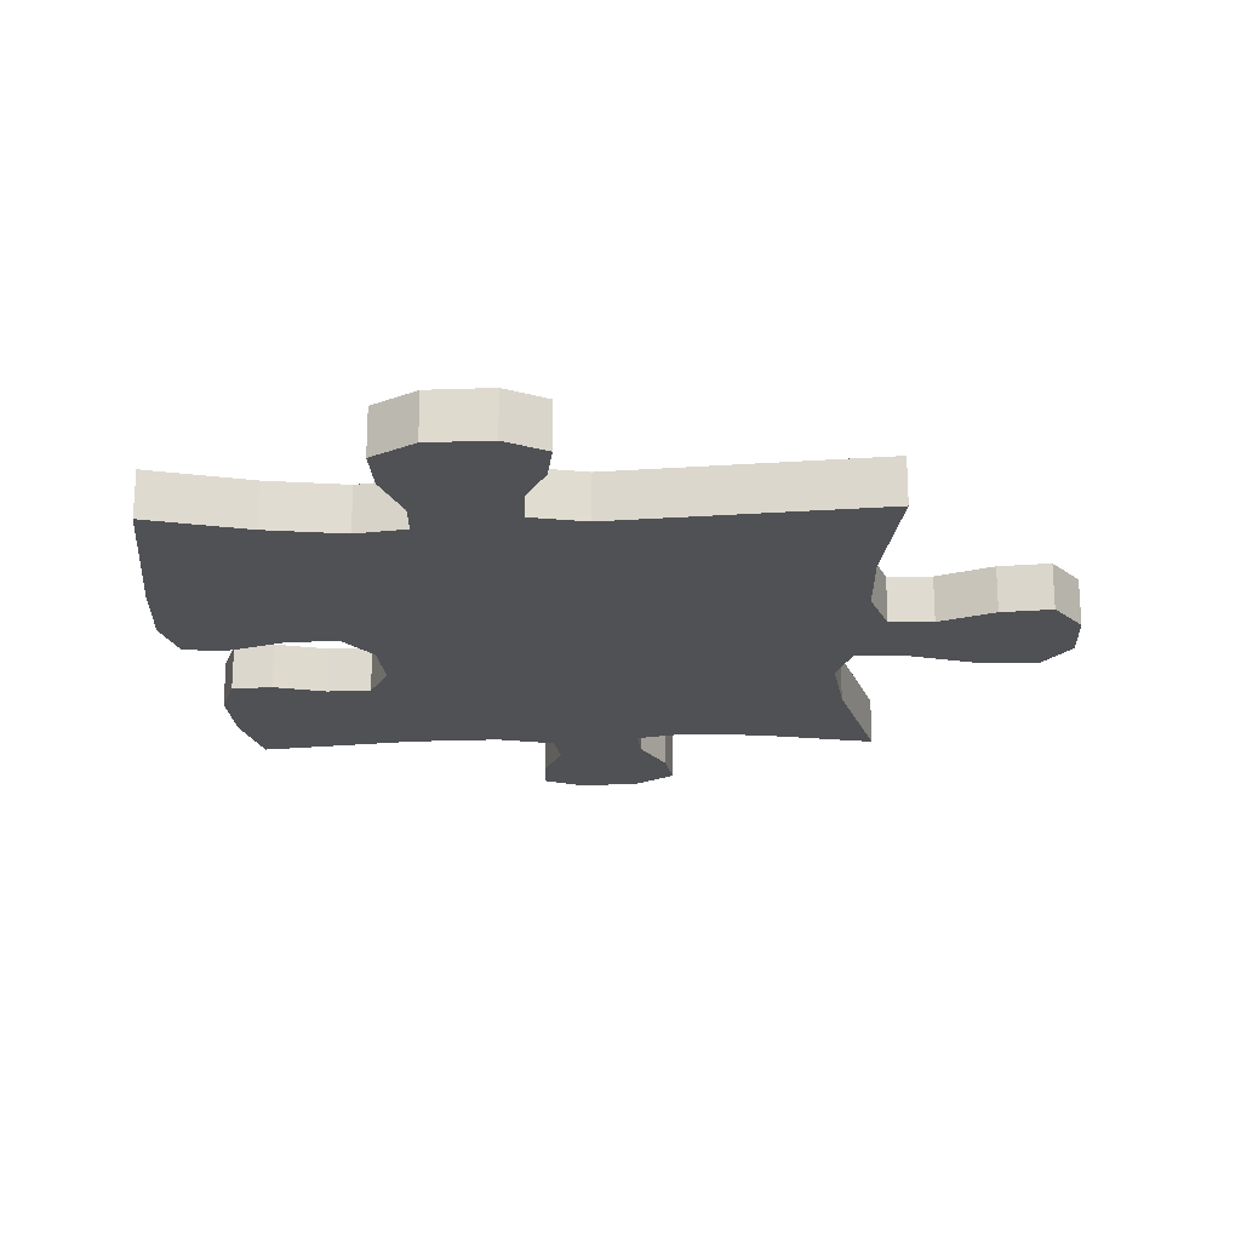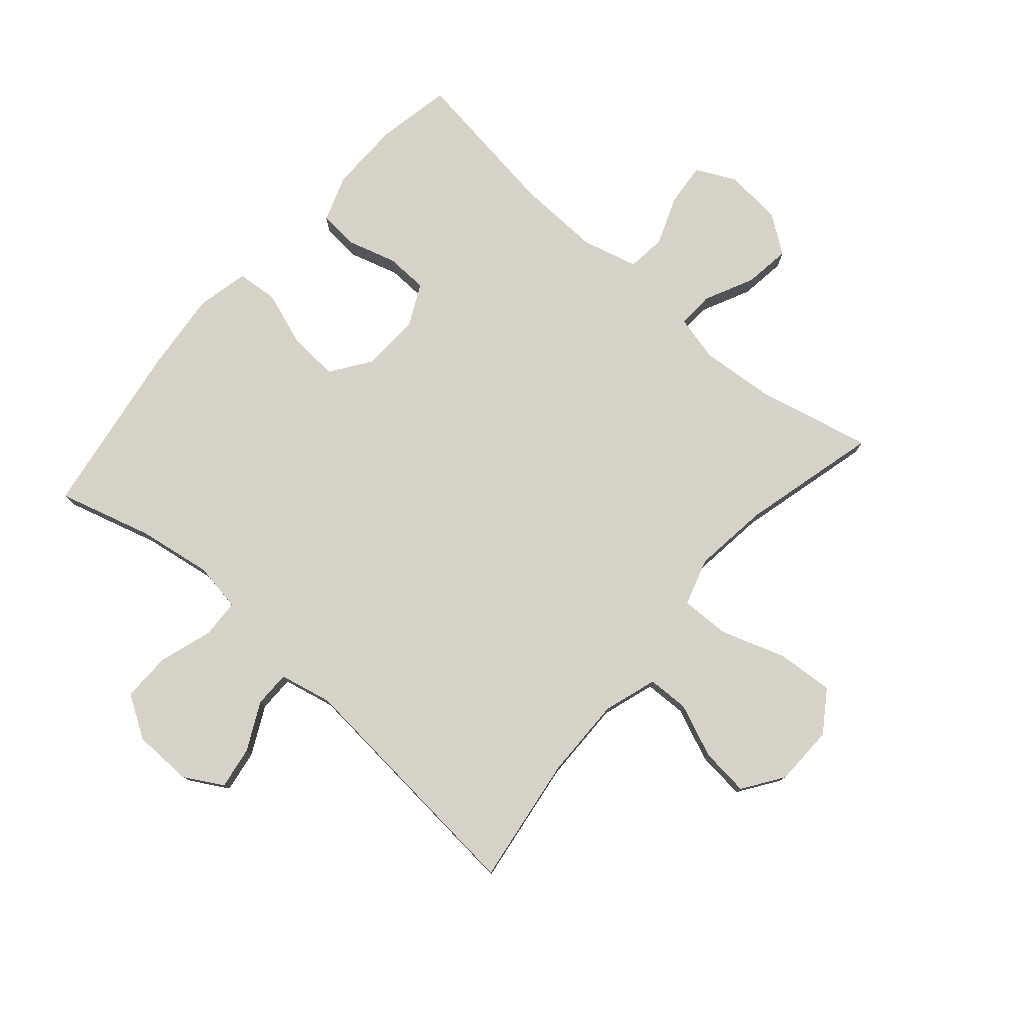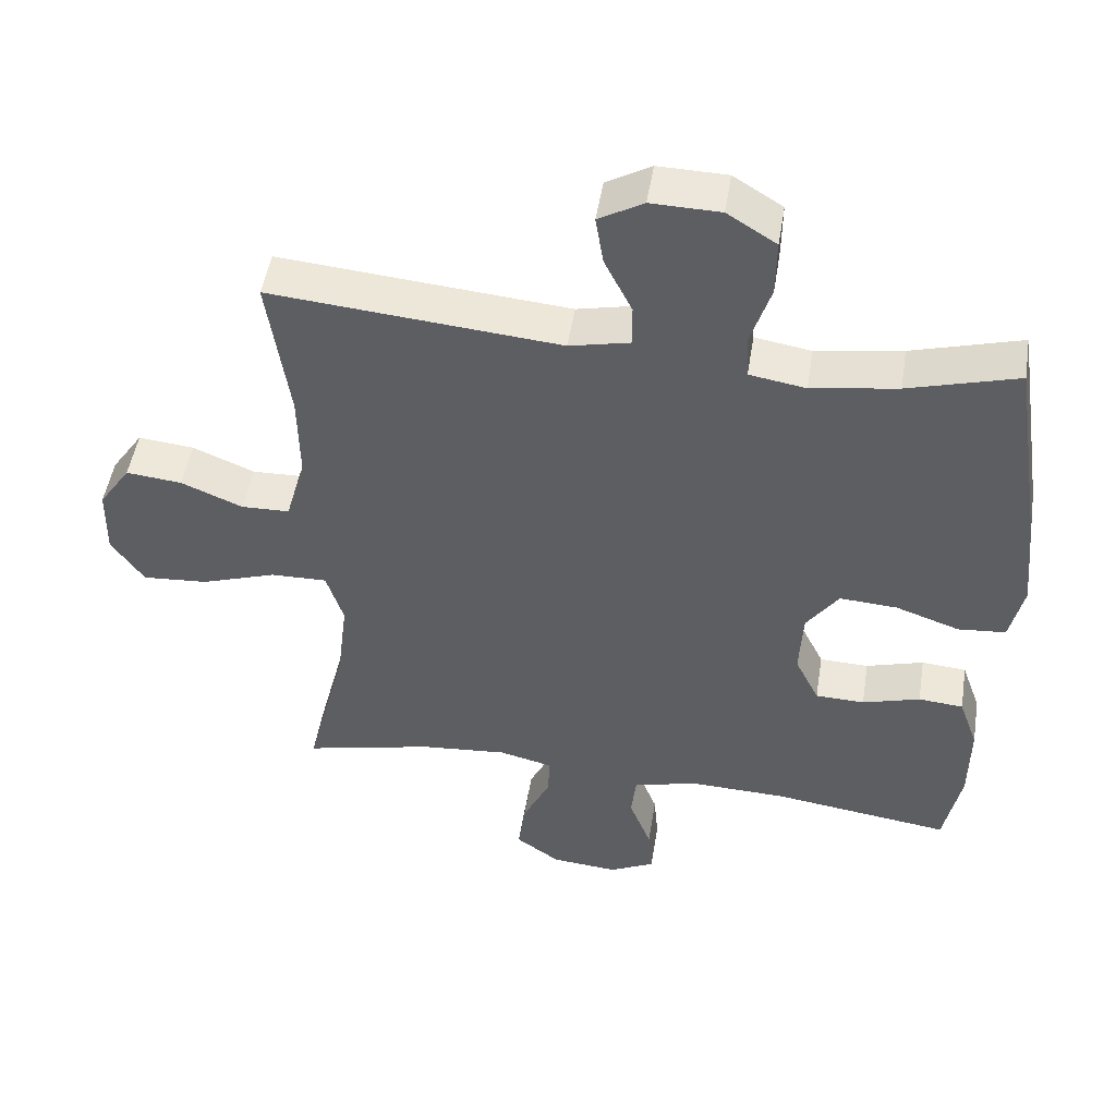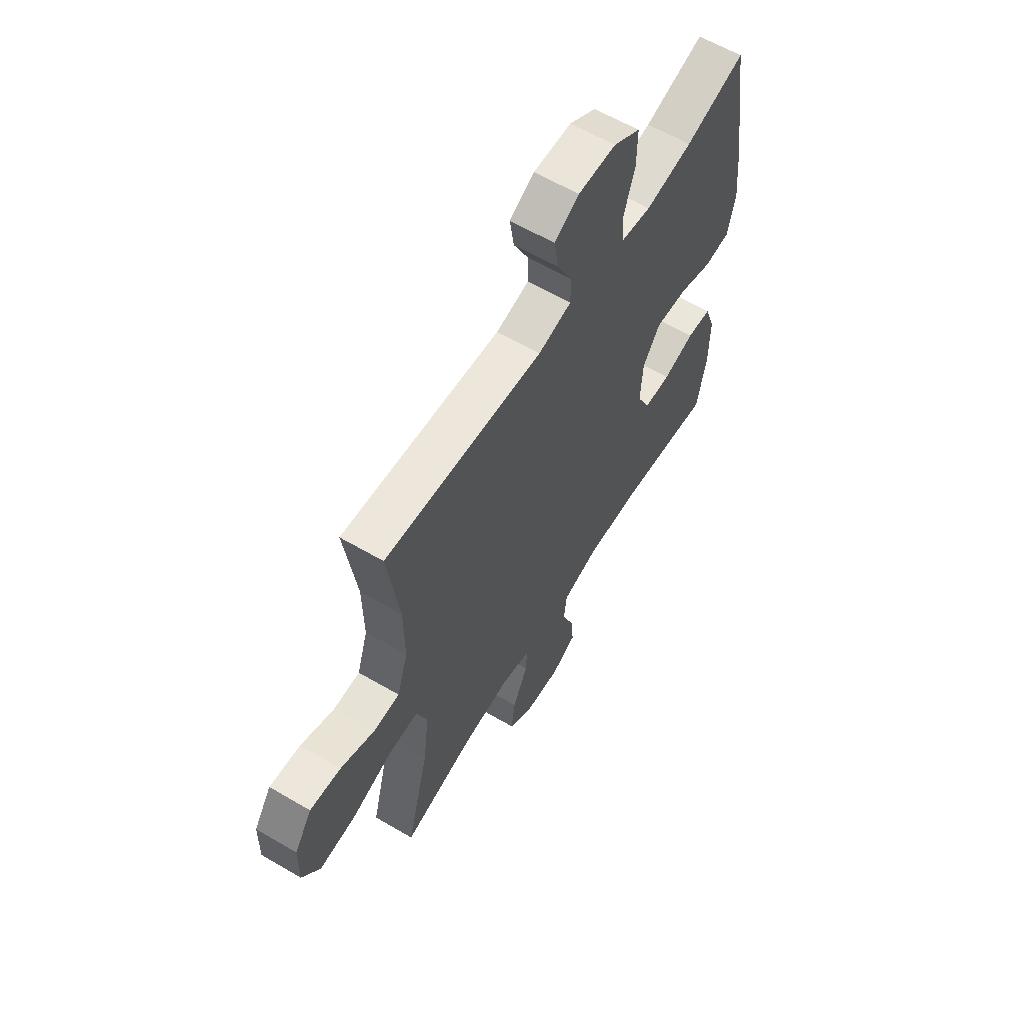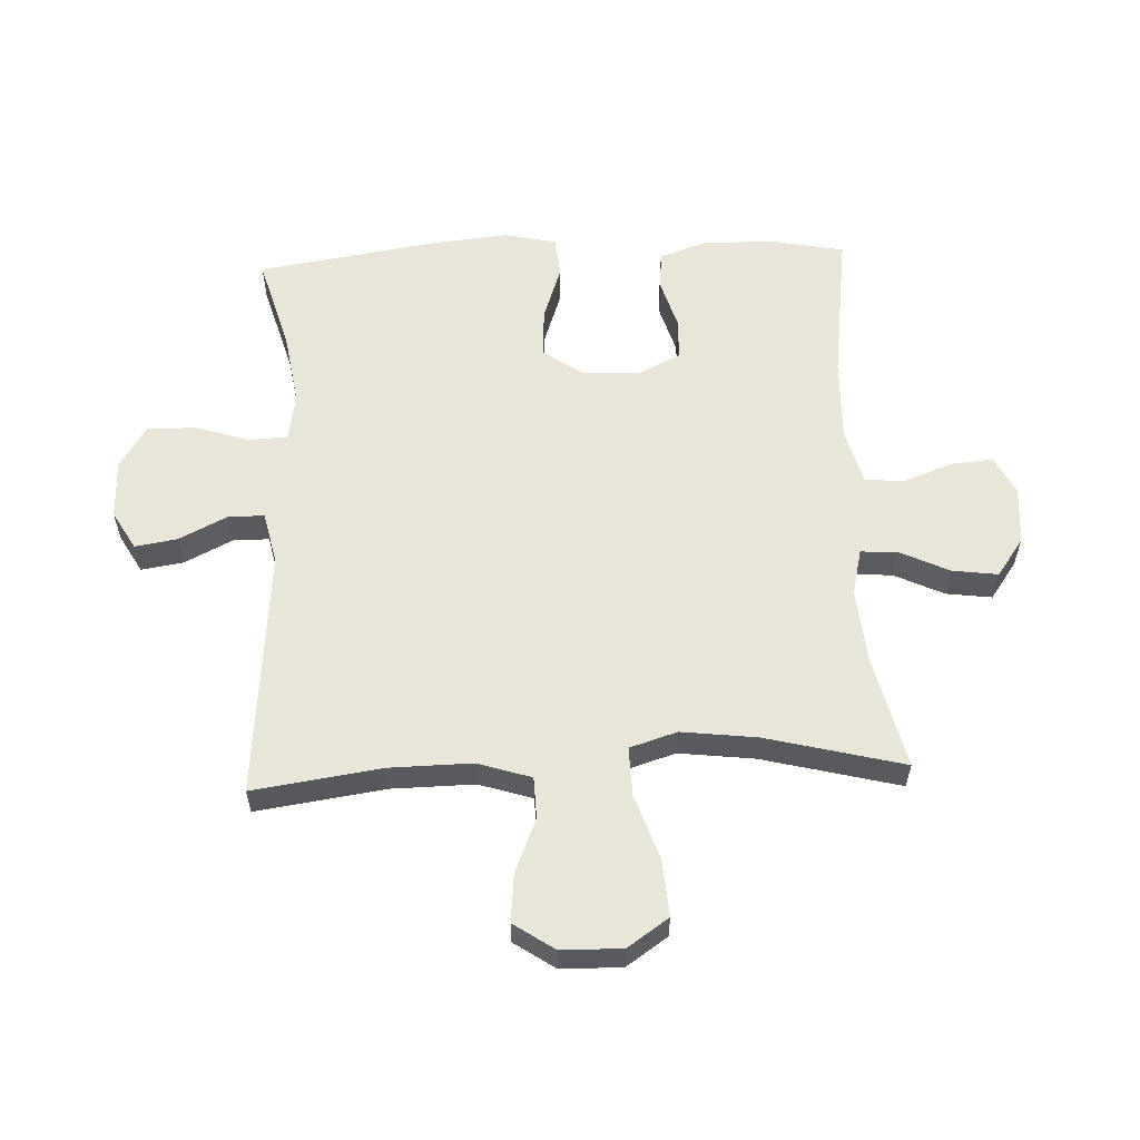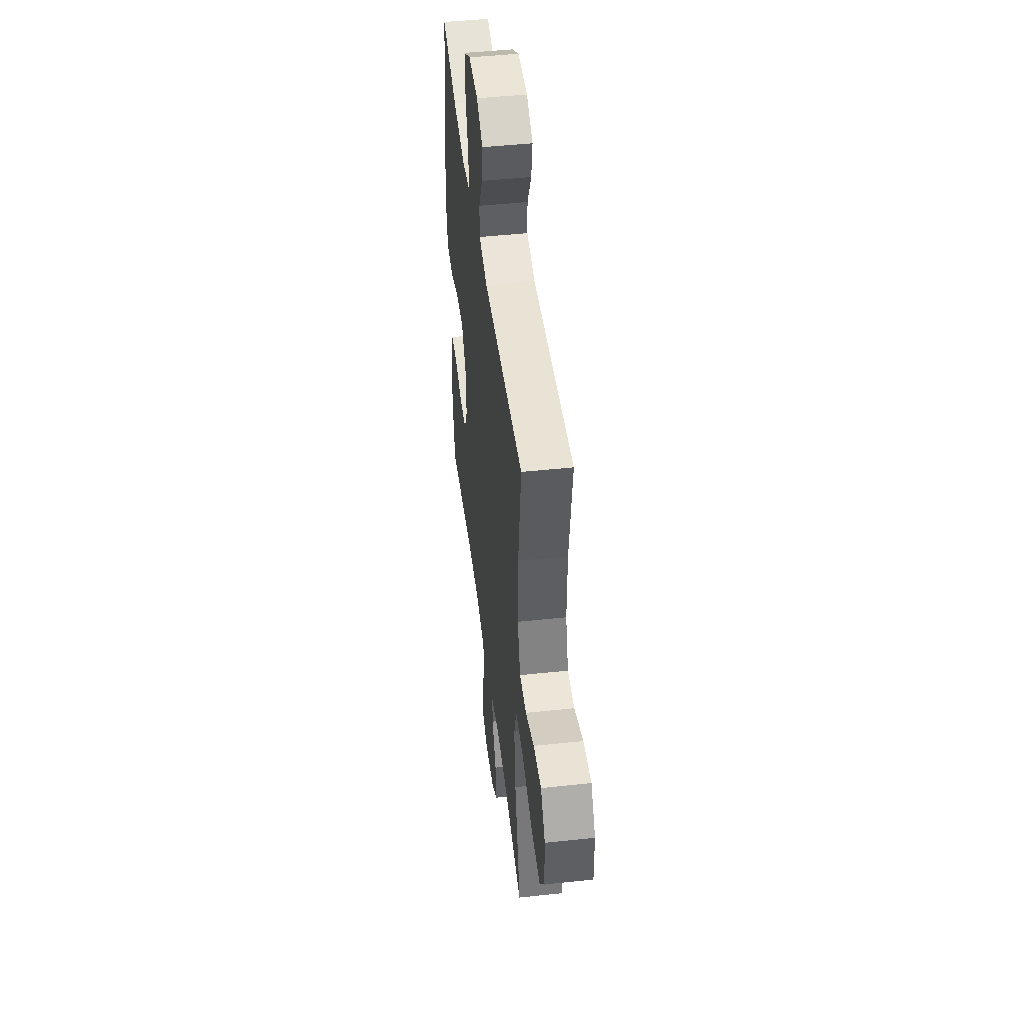
<metadata>
{"format":"obj","ext":"obj","renderer":"f3d","projection":"perspective","resolution":1024,"background":"white","views":[{"elev":-20.2,"azim":2.5,"up":"+Y"},{"elev":78.2,"azim":41.1,"up":"+Y"},{"elev":49.2,"azim":-170.9,"up":"+Z"},{"elev":61.0,"azim":120.9,"up":"+Z"},{"elev":58.0,"azim":87.5,"up":"+Y"},{"elev":47.3,"azim":83.1,"up":"+Z"}]}
</metadata>
<code>
v -0.5 0.07 -0.5
v -0.524 0.07 -0.378
v -0.525 0.07 -0.262
v -0.498 0.07 -0.186
v -0.435 0.07 -0.181
v -0.354 0.07 -0.205
v -0.285 0.07 -0.203
v -0.251 0.07 -0.134
v -0.256 0.07 -0.039
v -0.301 0.07 0.025
v -0.382 0.07 0.02
v -0.472 0.07 -0.011
v -0.539 0.07 -0.005
v -0.558 0.07 0.08
v -0.545 0.07 0.211
v -0.5 0.07 0.5
v -0.346 0.07 0.456
v -0.225 0.07 0.437
v -0.146 0.07 0.45
v -0.143 0.07 0.513
v -0.171 0.07 0.601
v -0.172 0.07 0.681
v -0.103 0.07 0.724
v -0.006 0.07 0.726
v 0.057 0.07 0.69
v 0.046 0.07 0.621
v 0.007 0.07 0.543
v 0.007 0.07 0.484
v 0.092 0.07 0.465
v 0.5 0.07 0.5
v 0.47 0.07 0.29
v 0.468 0.07 0.156
v 0.496 0.07 0.069
v 0.564 0.07 0.067
v 0.651 0.07 0.103
v 0.73 0.07 0.111
v 0.775 0.07 0.045
v 0.777 0.07 -0.054
v 0.731 0.07 -0.121
v 0.638 0.07 -0.114
v 0.532 0.07 -0.078
v 0.452 0.07 -0.076
v 0.428 0.07 -0.153
v 0.443 0.07 -0.276
v 0.5 0.07 -0.5
v 0.316 0.07 -0.457
v 0.193 0.07 -0.446
v 0.117 0.07 -0.464
v 0.12 0.07 -0.523
v 0.159 0.07 -0.604
v 0.169 0.07 -0.679
v 0.107 0.07 -0.723
v 0.013 0.07 -0.731
v -0.051 0.07 -0.699
v -0.045 0.07 -0.63
v -0.014 0.07 -0.549
v -0.021 0.07 -0.486
v -0.112 0.07 -0.462
v -0.249 0.07 -0.466
v -0.5 0 -0.5
v -0.524 0 -0.378
v -0.525 0 -0.262
v -0.498 0 -0.186
v -0.435 0 -0.181
v -0.354 0 -0.205
v -0.285 0 -0.203
v -0.251 0 -0.134
v -0.256 0 -0.039
v -0.301 0 0.025
v -0.382 0 0.02
v -0.472 0 -0.011
v -0.539 0 -0.005
v -0.558 0 0.08
v -0.545 0 0.211
v -0.5 0 0.5
v -0.346 0 0.456
v -0.225 0 0.437
v -0.146 0 0.45
v -0.143 0 0.513
v -0.171 0 0.601
v -0.172 0 0.681
v -0.103 0 0.724
v -0.006 0 0.726
v 0.057 0 0.69
v 0.046 0 0.621
v 0.007 0 0.543
v 0.007 0 0.484
v 0.092 0 0.465
v 0.5 0 0.5
v 0.47 0 0.29
v 0.468 0 0.156
v 0.496 0 0.069
v 0.564 0 0.067
v 0.651 0 0.103
v 0.73 0 0.111
v 0.775 0 0.045
v 0.777 0 -0.054
v 0.731 0 -0.121
v 0.638 0 -0.114
v 0.532 0 -0.078
v 0.452 0 -0.076
v 0.428 0 -0.153
v 0.443 0 -0.276
v 0.5 0 -0.5
v 0.316 0 -0.457
v 0.193 0 -0.446
v 0.117 0 -0.464
v 0.12 0 -0.523
v 0.159 0 -0.604
v 0.169 0 -0.679
v 0.107 0 -0.723
v 0.013 0 -0.731
v -0.051 0 -0.699
v -0.045 0 -0.63
v -0.014 0 -0.549
v -0.021 0 -0.486
v -0.112 0 -0.462
v -0.249 0 -0.466
f 53 54 55 56
f 53 56 57
f 52 53 57
f 49 50 51 52
f 48 49 52 57
f 47 48 57 58
f 44 45 46
f 43 44 46 47
f 42 43 47 58
f 38 39 40 41
f 38 41 42
f 37 38 42
f 34 35 36 37
f 33 34 37 42
f 32 33 42 58
f 29 30 31
f 28 29 31 32
f 24 25 26 27
f 24 27 28
f 23 24 28
f 20 21 22 23
f 19 20 23 28
f 14 15 16 17
f 14 17 18
f 11 12 13 14
f 10 11 14 18
f 9 10 18 19
f 3 4 5 6
f 3 6 7
f 59 1 2 3
f 59 3 7
f 58 59 7 8
f 19 28 32 58
f 8 9 19 58
f 115 114 113 112
f 116 115 112
f 116 112 111
f 111 110 109 108
f 116 111 108 107
f 117 116 107 106
f 105 104 103
f 106 105 103 102
f 117 106 102 101
f 100 99 98 97
f 101 100 97
f 101 97 96
f 96 95 94 93
f 101 96 93 92
f 117 101 92 91
f 90 89 88
f 91 90 88 87
f 86 85 84 83
f 87 86 83
f 87 83 82
f 82 81 80 79
f 87 82 79 78
f 76 75 74 73
f 77 76 73
f 73 72 71 70
f 77 73 70 69
f 78 77 69 68
f 65 64 63 62
f 66 65 62
f 62 61 60 118
f 66 62 118
f 67 66 118 117
f 117 91 87 78
f 117 78 68 67
f 1 60 61 2
f 2 61 62 3
f 3 62 63 4
f 4 63 64 5
f 5 64 65 6
f 6 65 66 7
f 7 66 67 8
f 8 67 68 9
f 9 68 69 10
f 10 69 70 11
f 11 70 71 12
f 12 71 72 13
f 13 72 73 14
f 14 73 74 15
f 15 74 75 16
f 16 75 76 17
f 17 76 77 18
f 18 77 78 19
f 19 78 79 20
f 20 79 80 21
f 21 80 81 22
f 22 81 82 23
f 23 82 83 24
f 24 83 84 25
f 25 84 85 26
f 26 85 86 27
f 27 86 87 28
f 28 87 88 29
f 29 88 89 30
f 30 89 90 31
f 31 90 91 32
f 32 91 92 33
f 33 92 93 34
f 34 93 94 35
f 35 94 95 36
f 36 95 96 37
f 37 96 97 38
f 38 97 98 39
f 39 98 99 40
f 40 99 100 41
f 41 100 101 42
f 42 101 102 43
f 43 102 103 44
f 44 103 104 45
f 45 104 105 46
f 46 105 106 47
f 47 106 107 48
f 48 107 108 49
f 49 108 109 50
f 50 109 110 51
f 51 110 111 52
f 52 111 112 53
f 53 112 113 54
f 54 113 114 55
f 55 114 115 56
f 56 115 116 57
f 57 116 117 58
f 58 117 118 59
f 59 118 60 1

</code>
